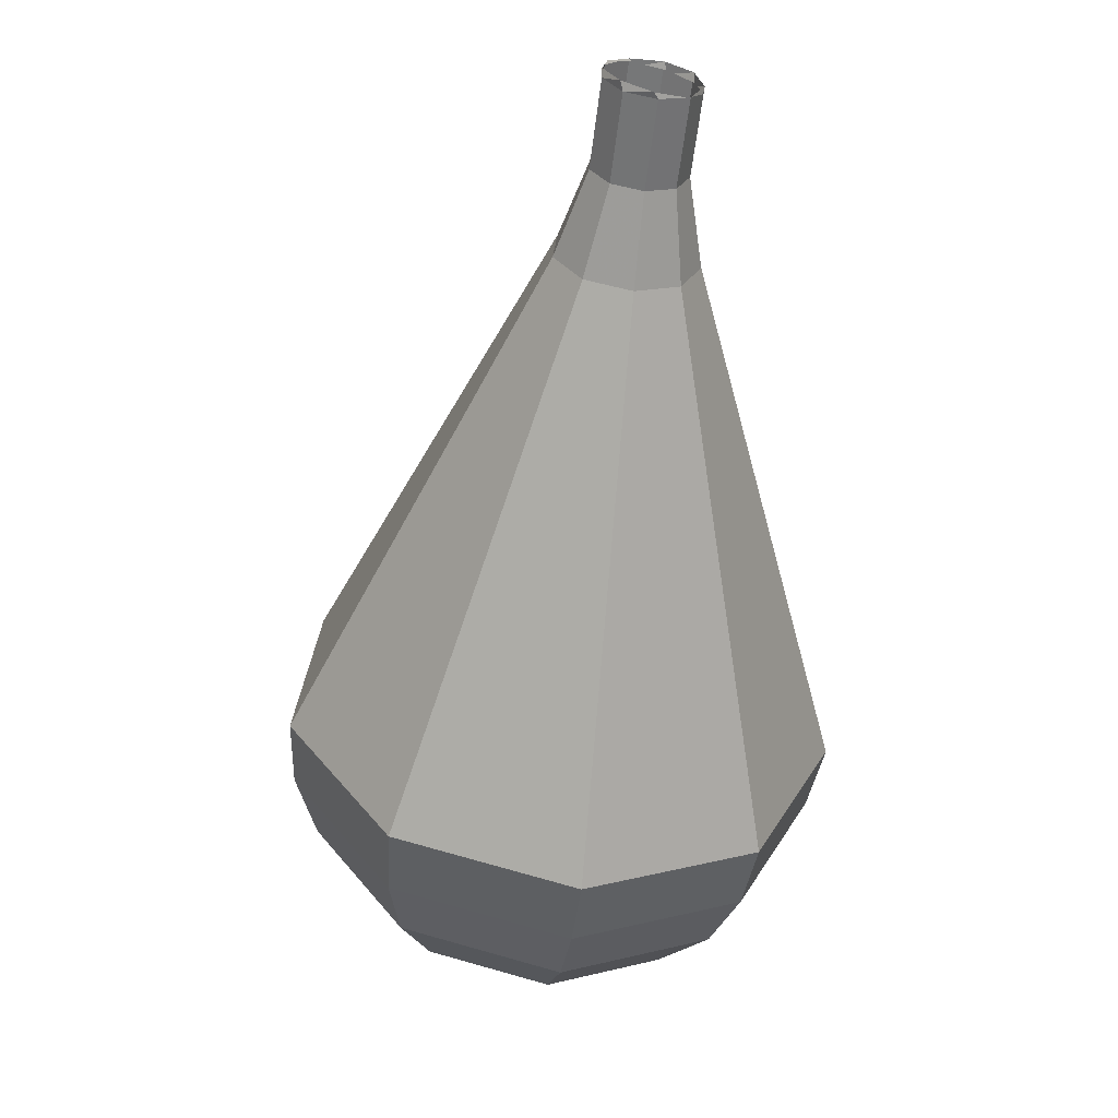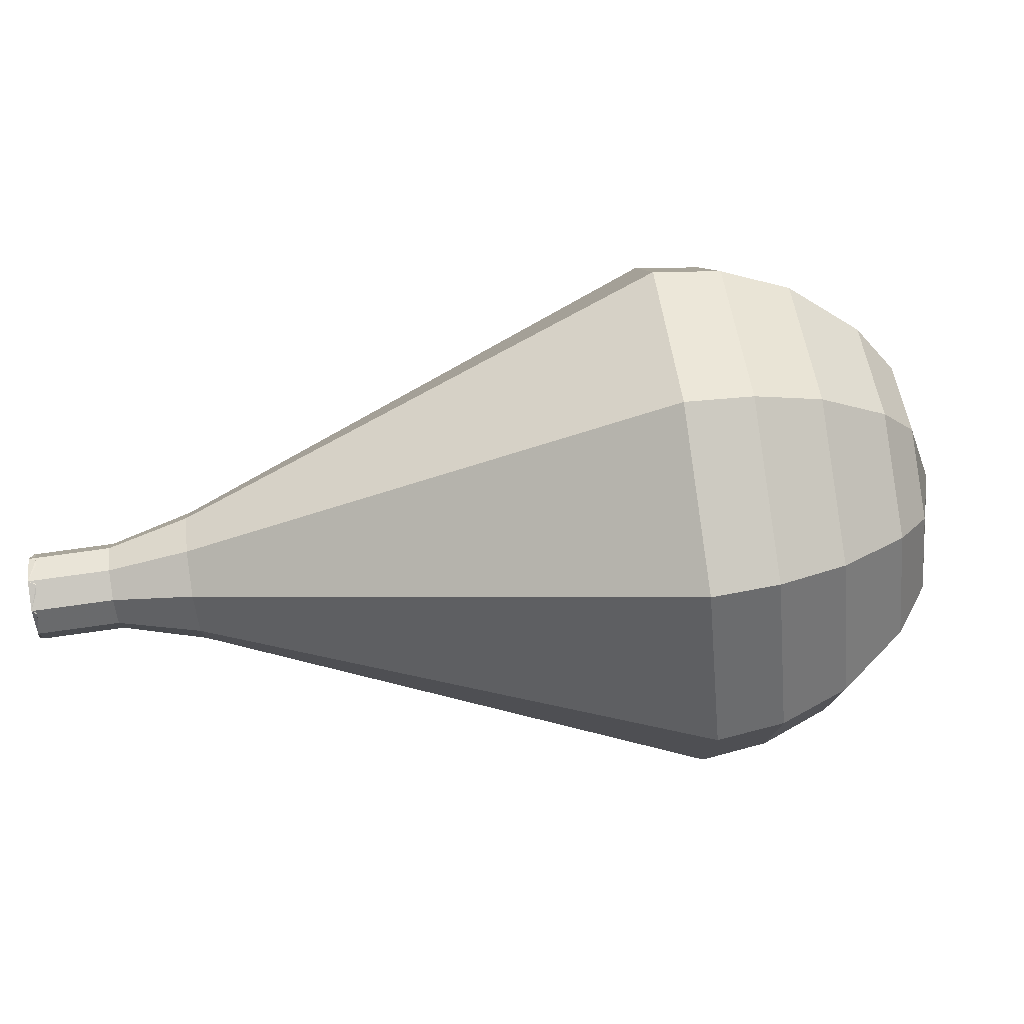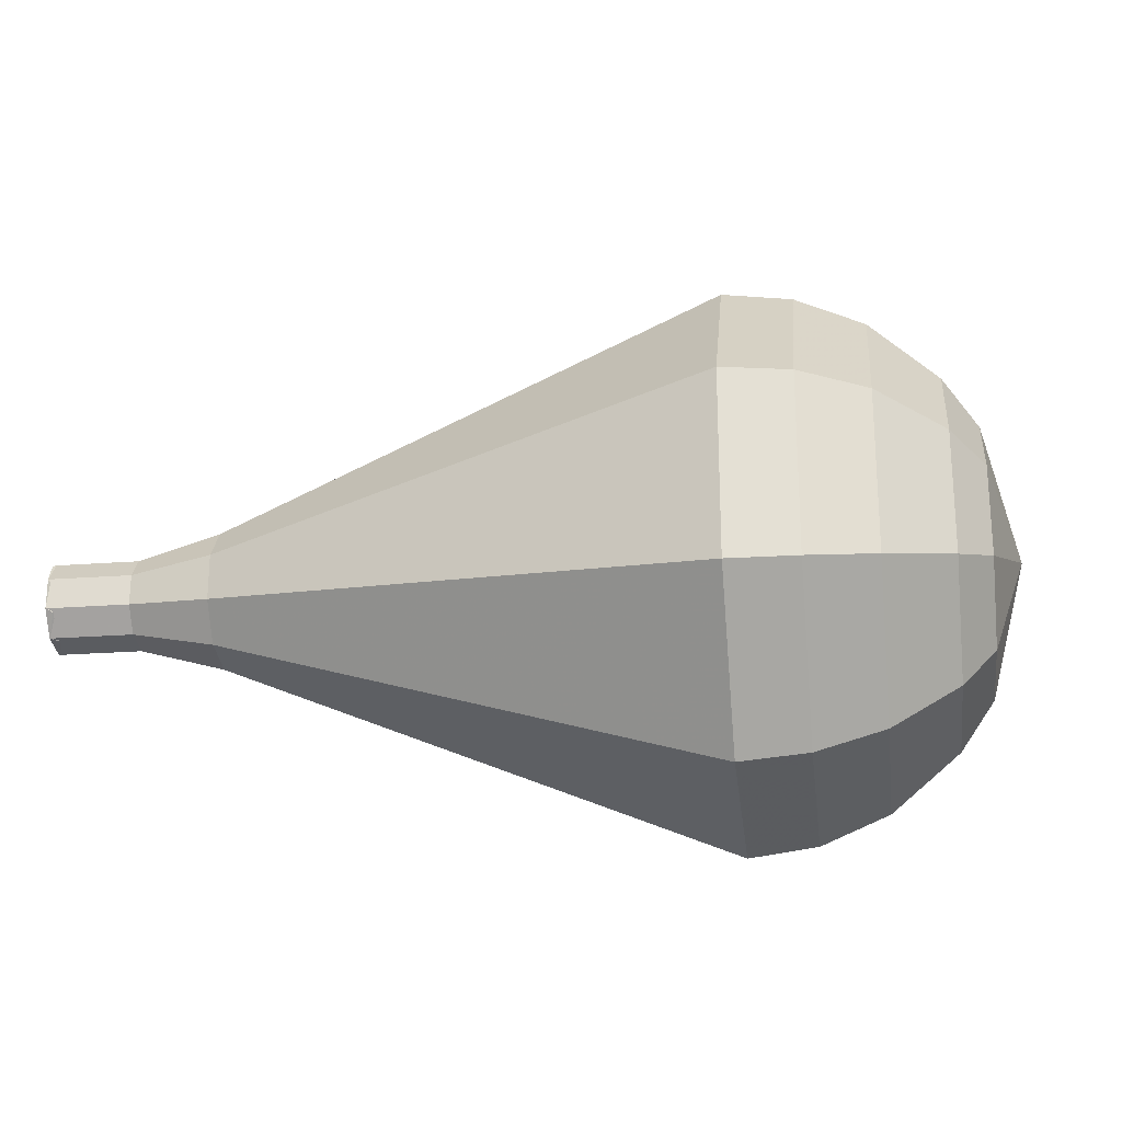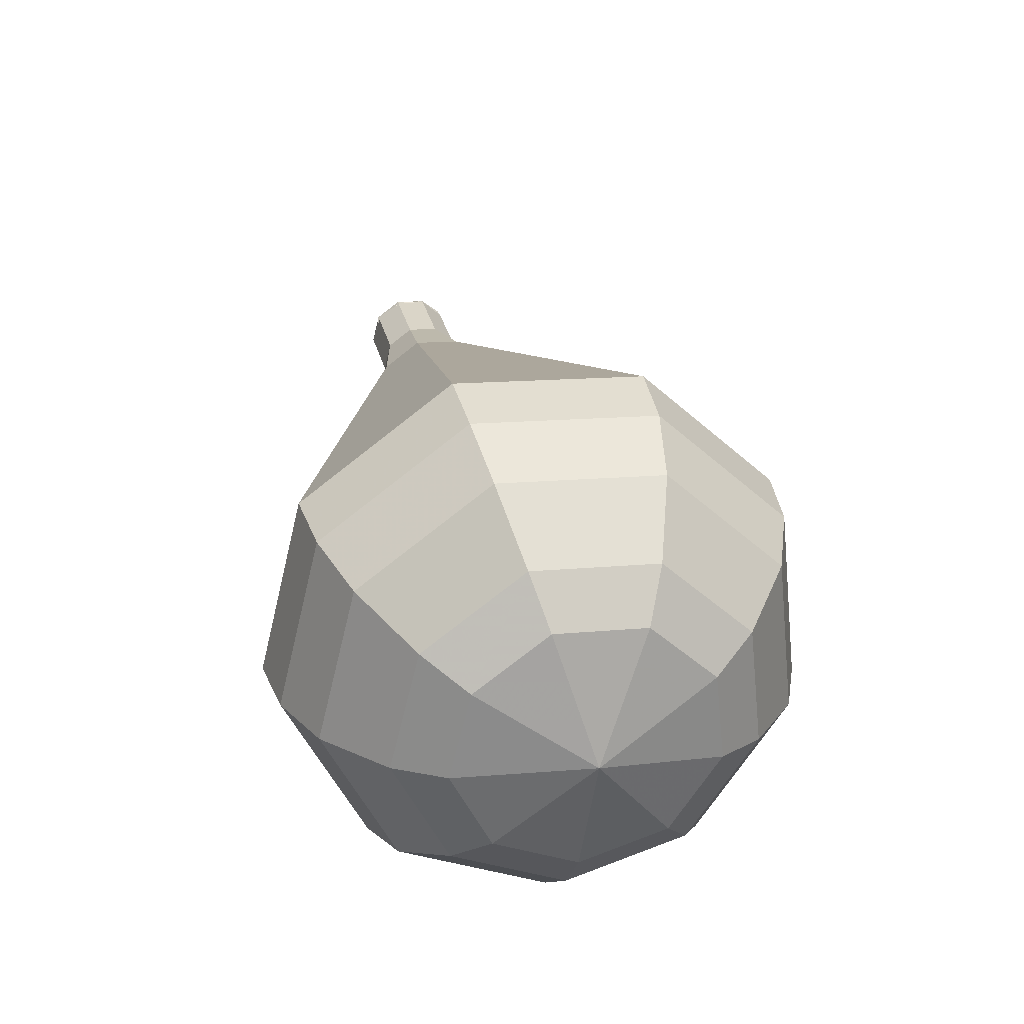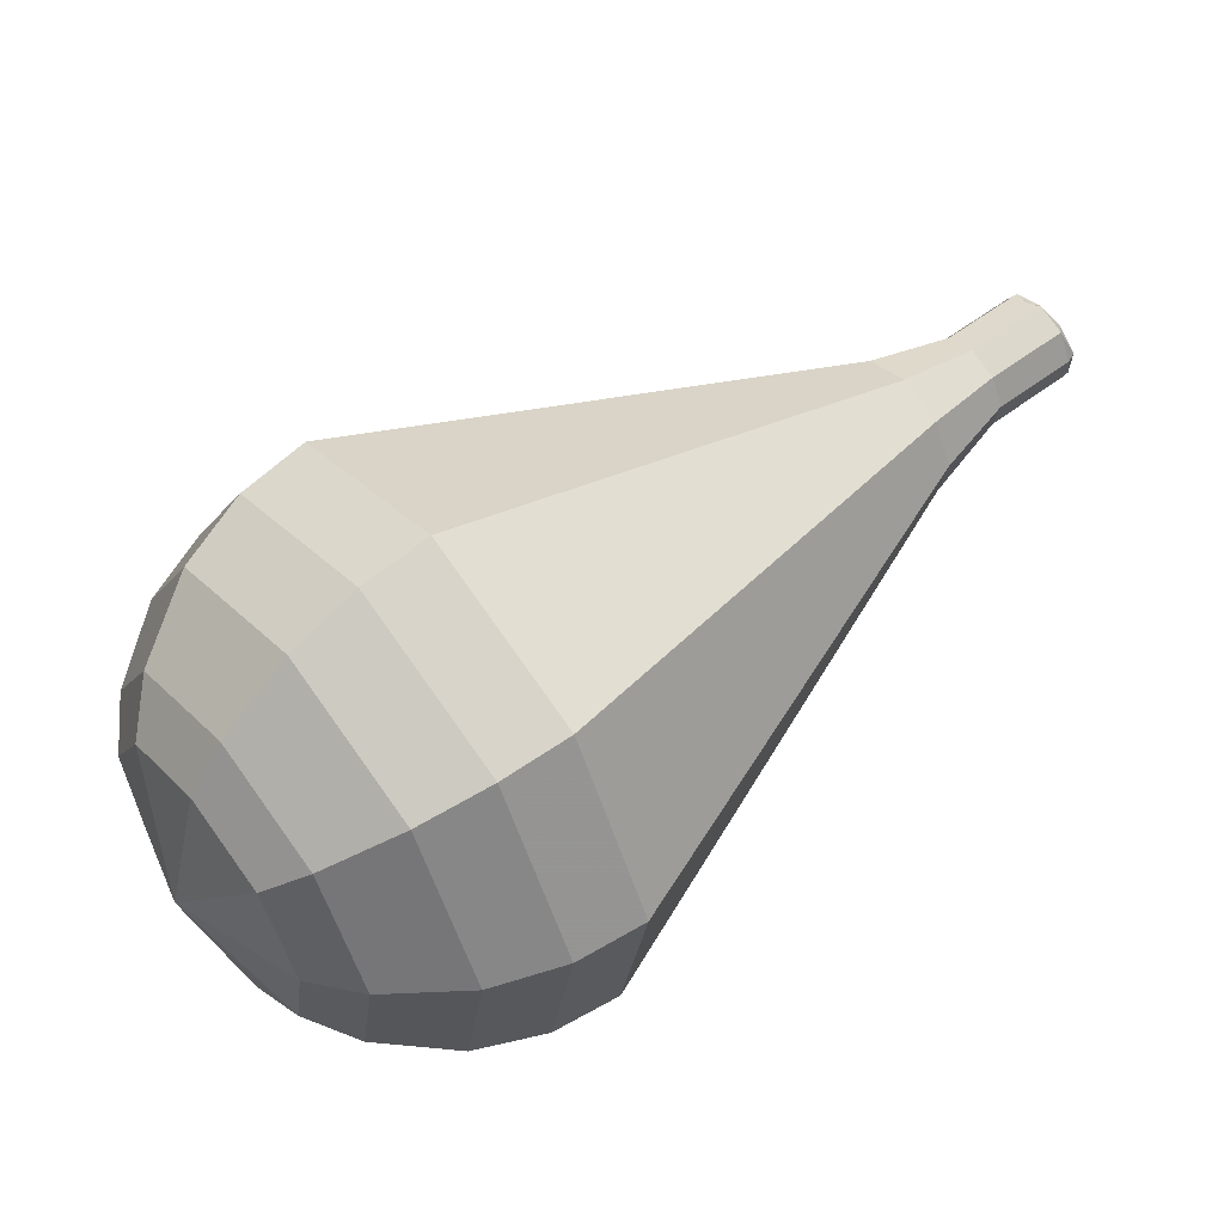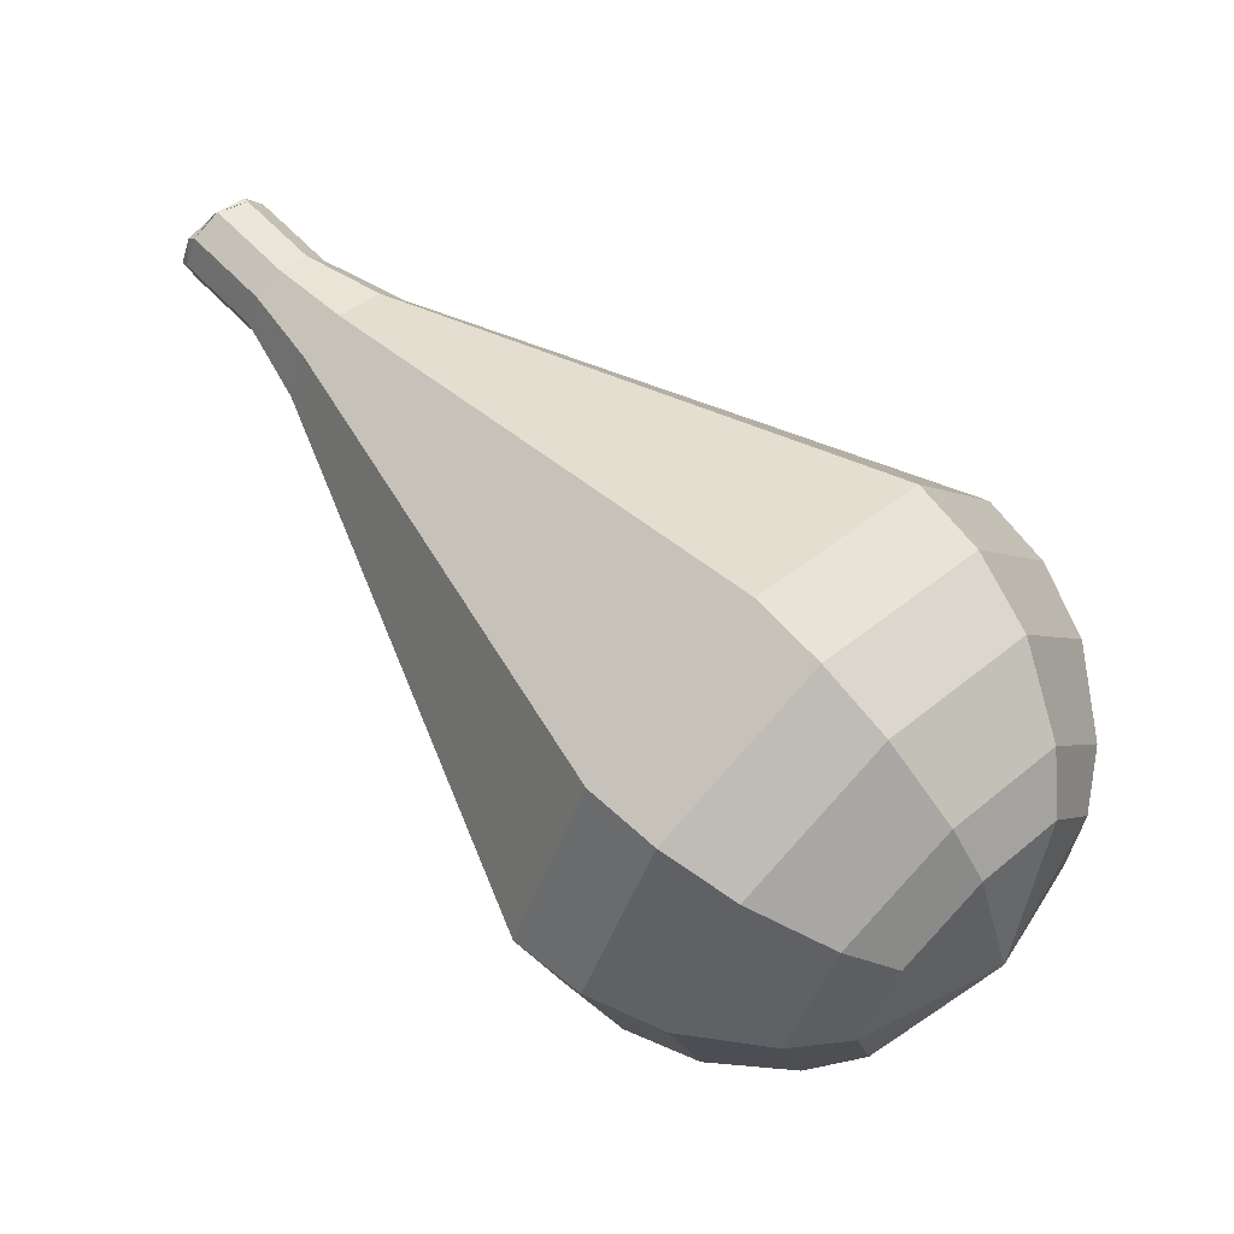
<metadata>
{"format":"obj","ext":"obj","renderer":"f3d","projection":"perspective","resolution":1024,"background":"white","views":[{"elev":-64.4,"azim":-59.7,"up":"+Y"},{"elev":12.9,"azim":34.2,"up":"+Y"},{"elev":71.4,"azim":36.6,"up":"+Y"},{"elev":36.9,"azim":114.4,"up":"+Y"},{"elev":-49.7,"azim":-159.1,"up":"+Z"},{"elev":6.9,"azim":39.5,"up":"+Z"}]}
</metadata>
<code>
g tube1
v 144.3 144.4 183.2
v 143.7 144.7 182.6
v 143.4 145.5 182.3
v 143.5 146.3 182.4
v 144 146.9 182.9
v 144.6 146.9 183.5
v 145.1 146.3 183.9
v 145.2 145.5 184
v 144.9 144.7 183.7
v 144.3 144.4 183.2
v 144.5 144.4 183.2
v 144 144.7 182.5
v 143.6 145.4 182.2
v 143.6 146.2 182.3
v 143.9 146.8 182.8
v 144.4 146.9 183.5
v 144.8 146.4 184
v 145.1 145.6 184.2
v 144.9 144.8 183.8
v 144.5 144.4 183.2
v 146.3 144.7 181.8
v 145.8 144.9 181.1
v 145.4 145.6 180.8
v 145.4 146.5 180.9
v 145.7 147.1 181.4
v 146.2 147.2 182.1
v 146.7 146.7 182.6
v 146.9 145.9 182.8
v 146.8 145.1 182.4
v 146.3 144.7 181.8
v 148.3 144.4 180.4
v 147.5 144.7 179.4
v 146.9 145.8 178.9
v 146.9 147 179.1
v 147.3 147.9 179.9
v 148.1 148.1 180.9
v 148.8 147.3 181.7
v 149.1 146.1 181.9
v 148.9 145 181.3
v 148.3 144.4 180.4
v 150.3 143.8 179
v 149.1 144.3 177.5
v 148.2 145.8 176.8
v 148.2 147.7 177
v 148.8 149.1 178.2
v 150 149.3 179.7
v 151 148.2 180.9
v 151.5 146.3 181.2
v 151.2 144.6 180.4
v 150.3 143.8 179
v 152.2 143.1 177.6
v 150.7 143.8 175.7
v 149.6 145.9 174.6
v 149.4 148.4 175
v 150.3 150.2 176.6
v 151.9 150.4 178.6
v 153.3 149 180.2
v 153.9 146.5 180.5
v 153.5 144.2 179.5
v 152.2 143.1 177.6
v 156.2 141.9 174.8
v 153.9 142.8 171.9
v 152.2 145.9 170.4
v 152 149.7 170.9
v 153.4 152.5 173.3
v 155.6 152.8 176.3
v 157.8 150.7 178.7
v 158.8 147 179.2
v 158.1 143.5 177.7
v 156.2 141.9 174.8
v 160.2 140.6 172
v 157 141.9 168.1
v 154.8 146 166.1
v 154.6 151.1 166.8
v 156.4 154.7 169.9
v 159.4 155.2 174.1
v 162.3 152.3 177.2
v 163.6 147.4 177.9
v 162.8 142.8 175.9
v 160.2 140.6 172
v 161.6 141.1 170.9
v 158.6 142.3 167.1
v 156.4 146.3 165.2
v 156.2 151.2 165.8
v 157.9 154.7 168.9
v 160.9 155.2 172.9
v 163.6 152.4 175.9
v 164.9 147.7 176.6
v 164.1 143.2 174.6
v 161.6 141.1 170.9
v 163 142.1 169.7
v 160.3 143.2 166.4
v 158.3 146.8 164.6
v 158.1 151.1 165.3
v 159.7 154.3 168
v 162.3 154.7 171.5
v 164.8 152.2 174.2
v 165.9 148 174.9
v 165.2 143.9 173.1
v 163 142.1 169.7
v 164.2 143.8 168.6
v 162.1 144.6 166.1
v 160.7 147.4 164.7
v 160.5 150.7 165.2
v 161.7 153.1 167.3
v 163.7 153.5 170
v 165.6 151.6 172.1
v 166.5 148.3 172.5
v 165.9 145.2 171.2
v 164.2 143.8 168.6
v 164.8 145.2 168.1
v 163.2 145.9 166.2
v 162.2 147.9 165.2
v 162 150.3 165.5
v 162.9 152.1 167.1
v 164.4 152.3 169.1
v 165.8 150.9 170.6
v 166.4 148.5 170.9
v 166 146.3 169.9
v 164.8 145.2 168.1
v 164.9 148.9 167.5
v 164.9 148.9 167.5
v 164.9 148.9 167.5
v 164.9 148.9 167.5
v 164.9 148.9 167.5
v 164.9 148.9 167.5
v 164.9 148.9 167.5
v 164.9 148.9 167.5
v 164.9 148.9 167.5
v 164.9 148.9 167.5
f 1 2 12
f 12 11 1
f 2 3 13
f 13 12 2
f 3 4 14
f 14 13 3
f 4 5 15
f 15 14 4
f 5 6 16
f 16 15 5
f 6 7 17
f 17 16 6
f 7 8 18
f 18 17 7
f 8 9 19
f 19 18 8
f 9 10 20
f 20 19 9
f 11 12 22
f 22 21 11
f 12 13 23
f 23 22 12
f 13 14 24
f 24 23 13
f 14 15 25
f 25 24 14
f 15 16 26
f 26 25 15
f 16 17 27
f 27 26 16
f 17 18 28
f 28 27 17
f 18 19 29
f 29 28 18
f 19 20 30
f 30 29 19
f 21 22 32
f 32 31 21
f 22 23 33
f 33 32 22
f 23 24 34
f 34 33 23
f 24 25 35
f 35 34 24
f 25 26 36
f 36 35 25
f 26 27 37
f 37 36 26
f 27 28 38
f 38 37 27
f 28 29 39
f 39 38 28
f 29 30 40
f 40 39 29
f 31 32 42
f 42 41 31
f 32 33 43
f 43 42 32
f 33 34 44
f 44 43 33
f 34 35 45
f 45 44 34
f 35 36 46
f 46 45 35
f 36 37 47
f 47 46 36
f 37 38 48
f 48 47 37
f 38 39 49
f 49 48 38
f 39 40 50
f 50 49 39
f 41 42 52
f 52 51 41
f 42 43 53
f 53 52 42
f 43 44 54
f 54 53 43
f 44 45 55
f 55 54 44
f 45 46 56
f 56 55 45
f 46 47 57
f 57 56 46
f 47 48 58
f 58 57 47
f 48 49 59
f 59 58 48
f 49 50 60
f 60 59 49
f 51 52 62
f 62 61 51
f 52 53 63
f 63 62 52
f 53 54 64
f 64 63 53
f 54 55 65
f 65 64 54
f 55 56 66
f 66 65 55
f 56 57 67
f 67 66 56
f 57 58 68
f 68 67 57
f 58 59 69
f 69 68 58
f 59 60 70
f 70 69 59
f 61 62 72
f 72 71 61
f 62 63 73
f 73 72 62
f 63 64 74
f 74 73 63
f 64 65 75
f 75 74 64
f 65 66 76
f 76 75 65
f 66 67 77
f 77 76 66
f 67 68 78
f 78 77 67
f 68 69 79
f 79 78 68
f 69 70 80
f 80 79 69
f 71 72 82
f 82 81 71
f 72 73 83
f 83 82 72
f 73 74 84
f 84 83 73
f 74 75 85
f 85 84 74
f 75 76 86
f 86 85 75
f 76 77 87
f 87 86 76
f 77 78 88
f 88 87 77
f 78 79 89
f 89 88 78
f 79 80 90
f 90 89 79
f 81 82 92
f 92 91 81
f 82 83 93
f 93 92 82
f 83 84 94
f 94 93 83
f 84 85 95
f 95 94 84
f 85 86 96
f 96 95 85
f 86 87 97
f 97 96 86
f 87 88 98
f 98 97 87
f 88 89 99
f 99 98 88
f 89 90 100
f 100 99 89
f 91 92 102
f 102 101 91
f 92 93 103
f 103 102 92
f 93 94 104
f 104 103 93
f 94 95 105
f 105 104 94
f 95 96 106
f 106 105 95
f 96 97 107
f 107 106 96
f 97 98 108
f 108 107 97
f 98 99 109
f 109 108 98
f 99 100 110
f 110 109 99
f 101 102 112
f 112 111 101
f 102 103 113
f 113 112 102
f 103 104 114
f 114 113 103
f 104 105 115
f 115 114 104
f 105 106 116
f 116 115 105
f 106 107 117
f 117 116 106
f 107 108 118
f 118 117 107
f 108 109 119
f 119 118 108
f 109 110 120
f 120 119 109
f 111 112 122
f 122 121 111
f 112 113 123
f 123 122 112
f 113 114 124
f 124 123 113
f 114 115 125
f 125 124 114
f 115 116 126
f 126 125 115
f 116 117 127
f 127 126 116
f 117 118 128
f 128 127 117
f 118 119 129
f 129 128 118
f 119 120 130
f 130 129 119

</code>
